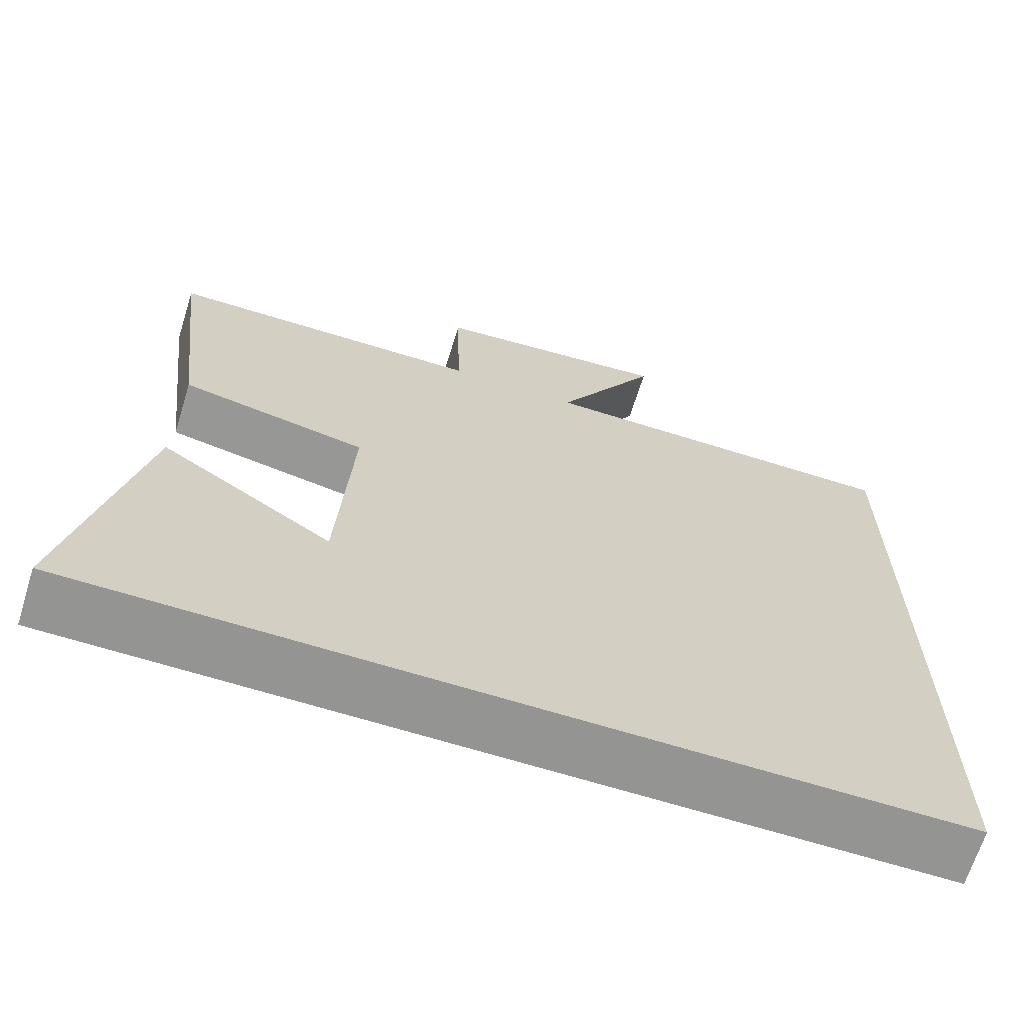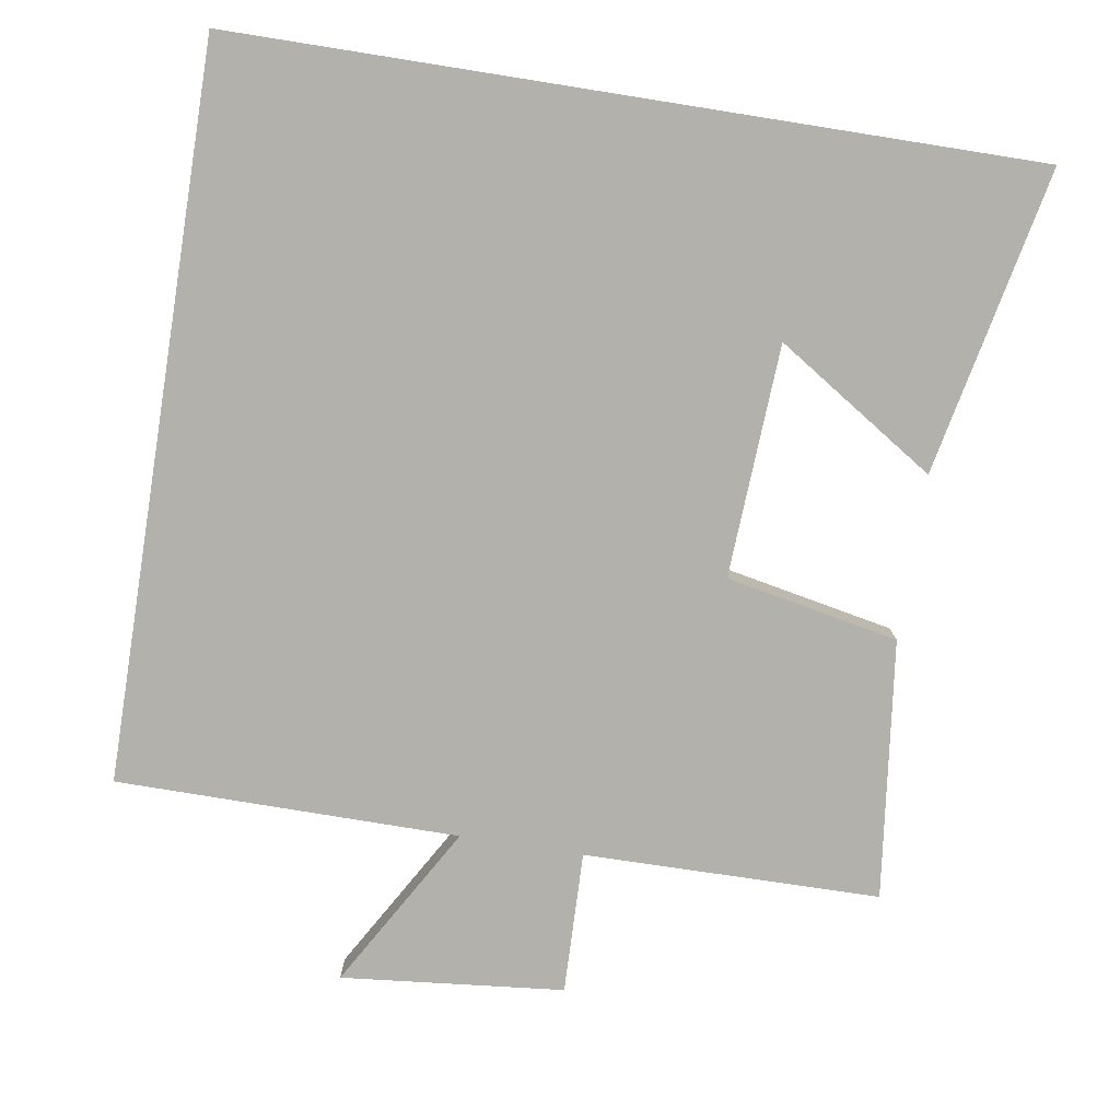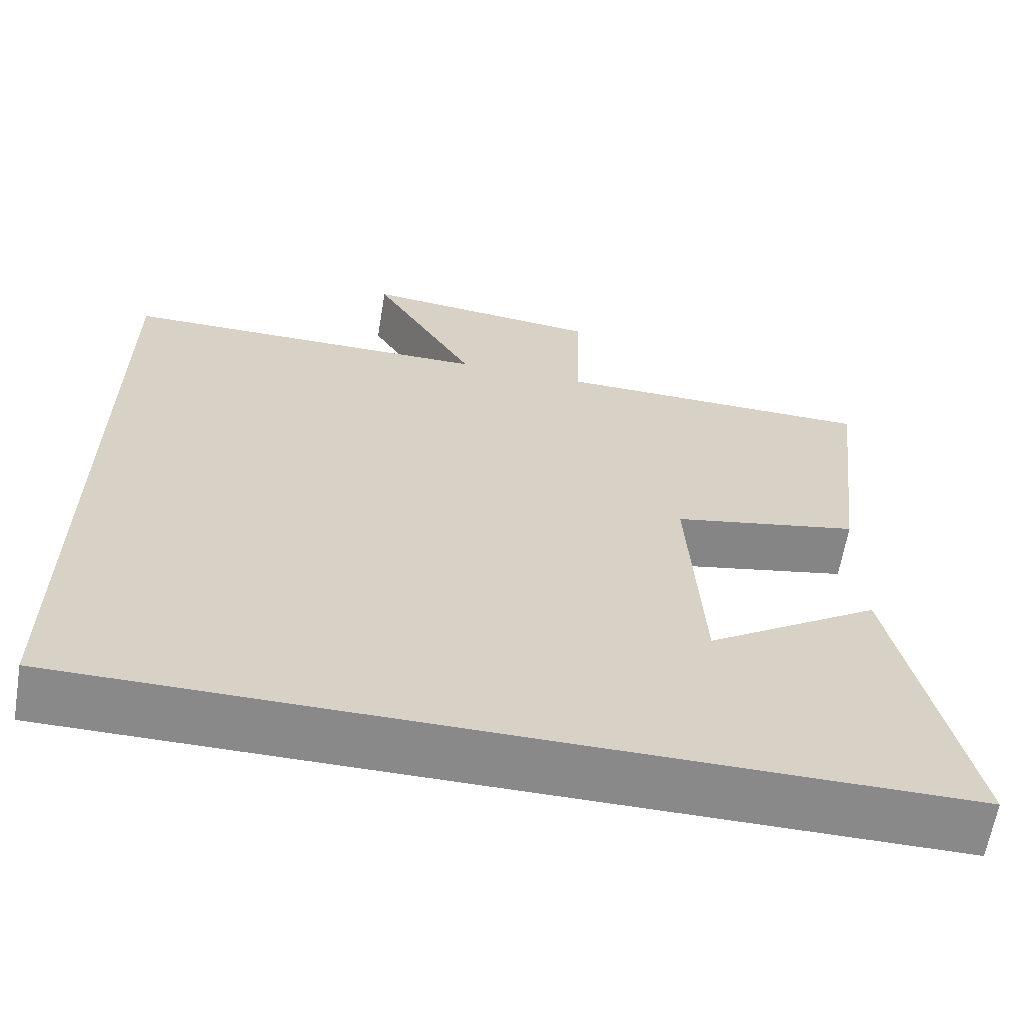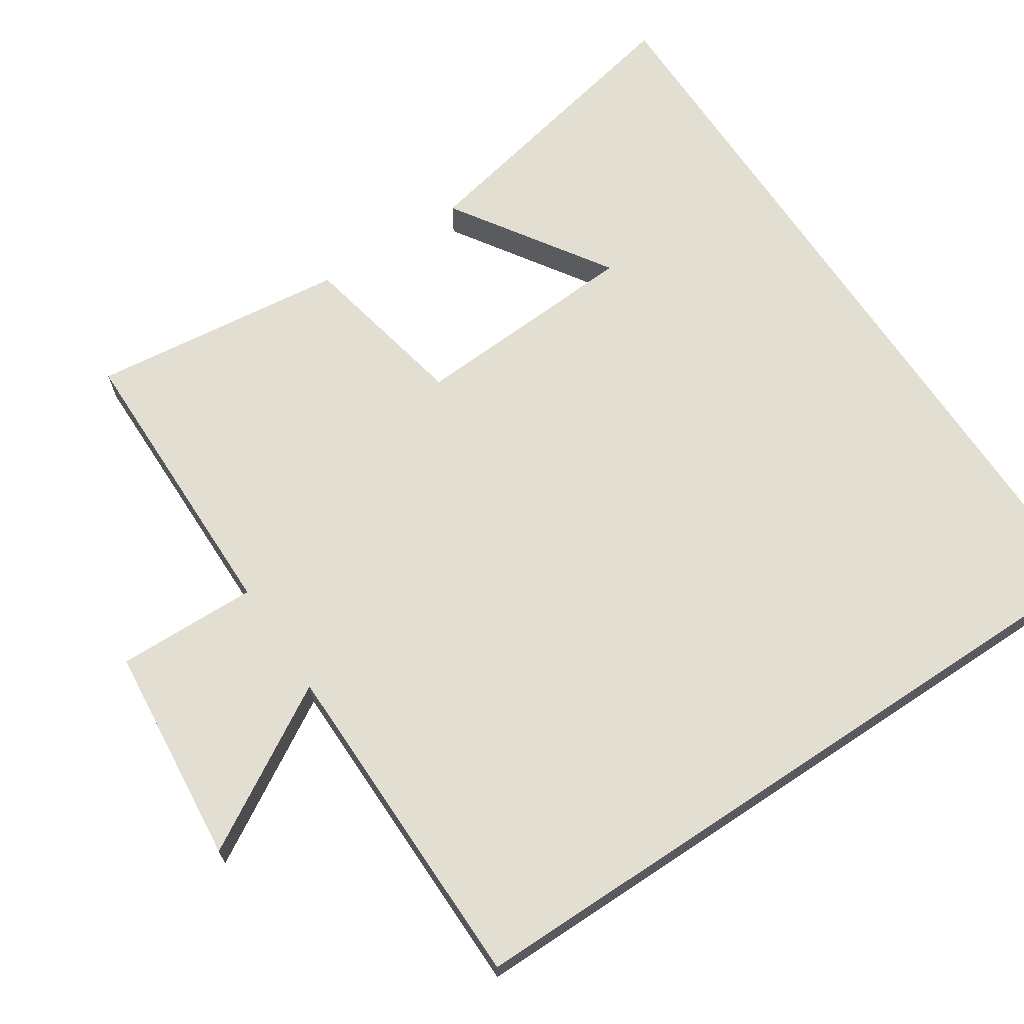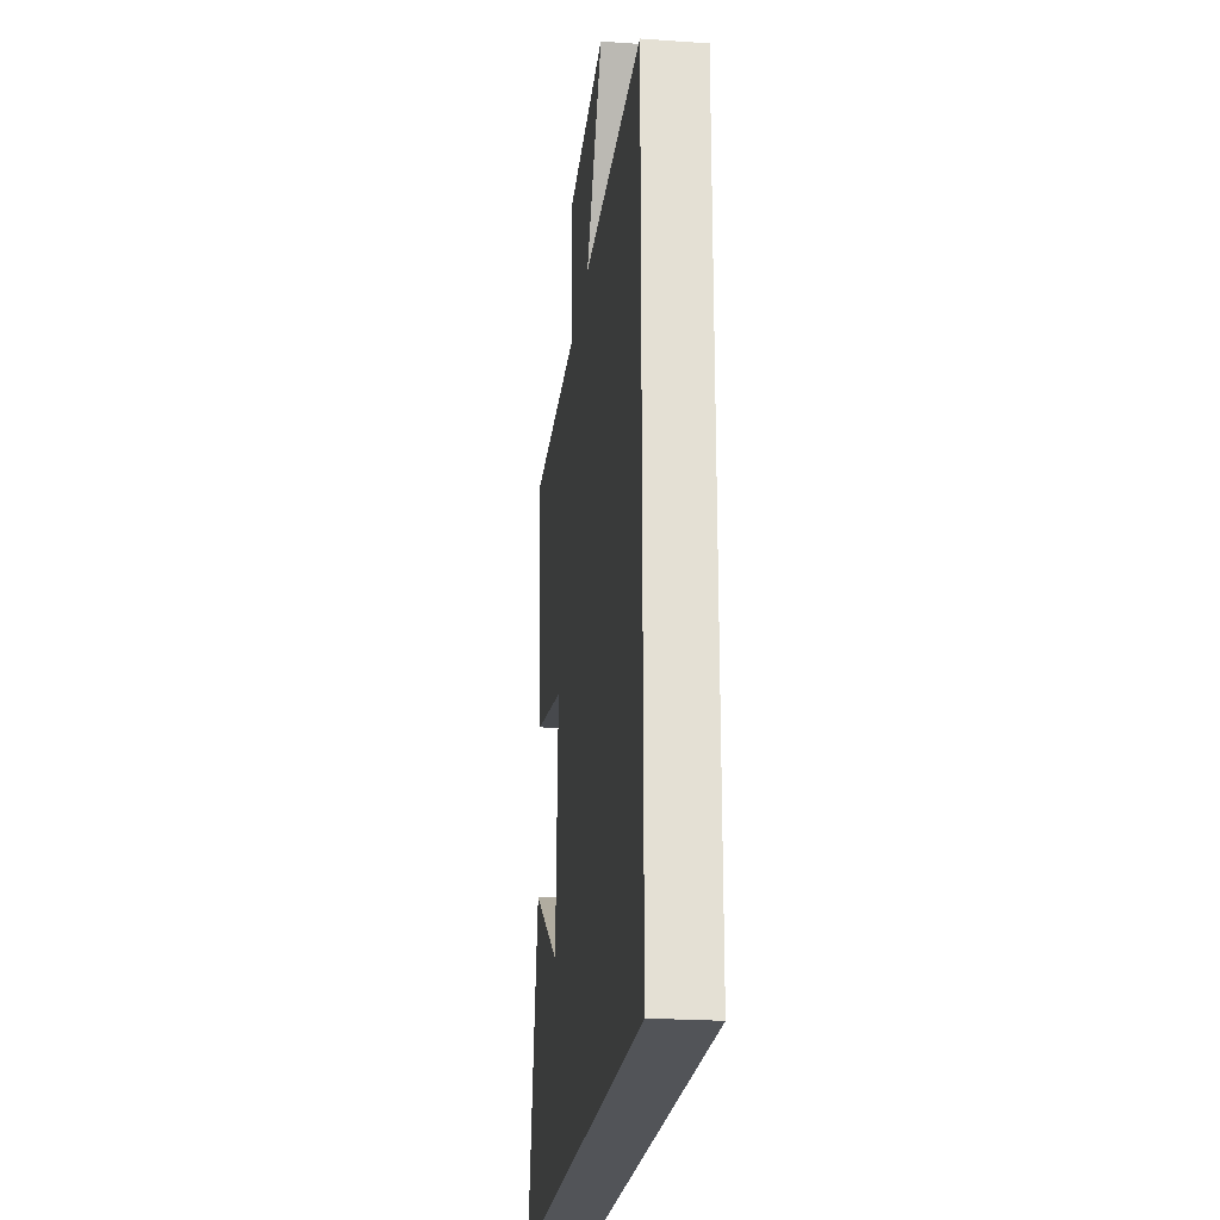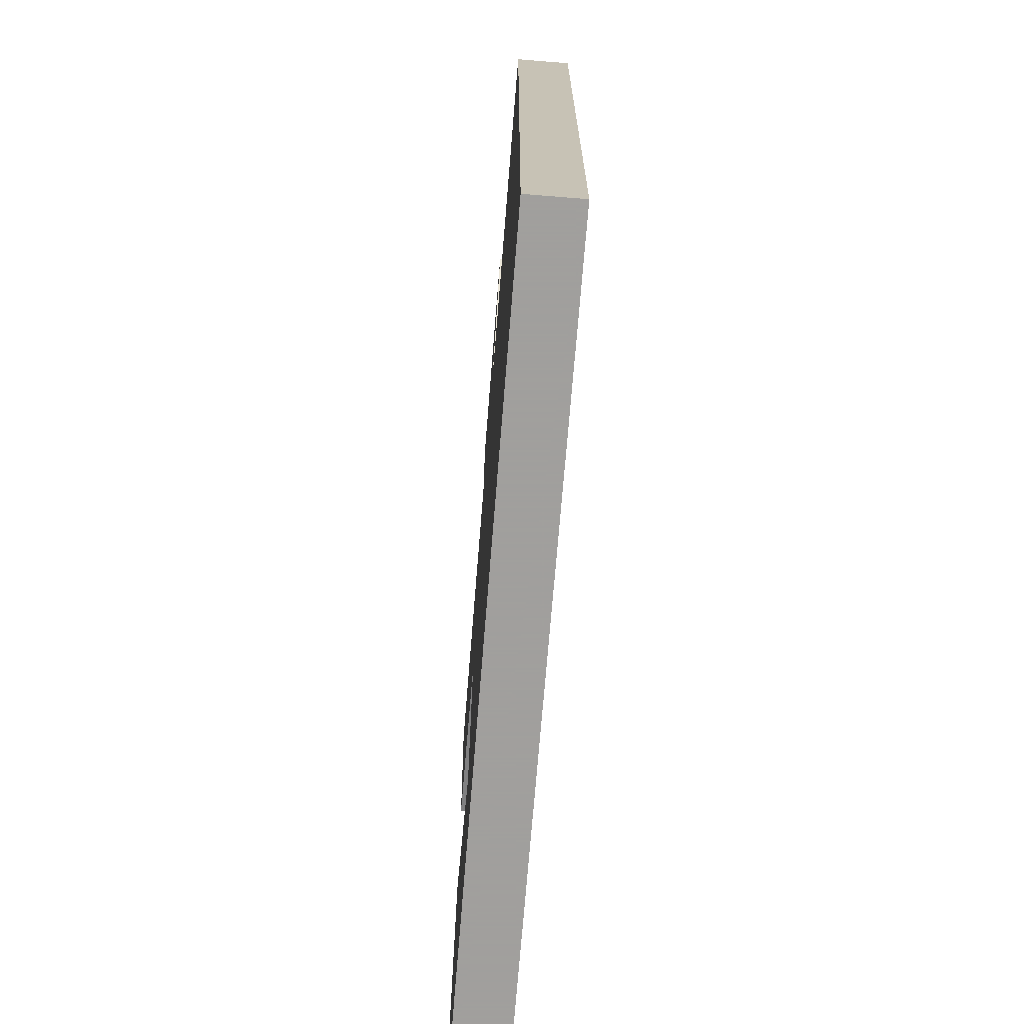
<metadata>
{"format":"obj","ext":"obj","renderer":"f3d","projection":"perspective","resolution":1024,"background":"white","views":[{"elev":-67.0,"azim":-17.3,"up":"+Z"},{"elev":-79.0,"azim":171.0,"up":"+Y"},{"elev":-63.2,"azim":170.5,"up":"+Z"},{"elev":67.5,"azim":56.4,"up":"+Y"},{"elev":-23.1,"azim":83.2,"up":"+Z"},{"elev":-71.5,"azim":85.4,"up":"+Z"}]}
</metadata>
<code>
v 0.5 0.07 0.497
v 0.5 0.07 -0.5
v -0.588 0.07 -0.5
v -0.5 0.07 -0.082
v -0.282 0.07 -0.223
v -0.264 0.07 0.095
v -0.5 0.07 0.142
v -0.542 0.07 0.496
v -0.137 0.07 0.5
v -0.142 0.07 0.694
v 0.162 0.07 0.724
v 0.031 0.07 0.5
v 0.5 0 0.497
v 0.5 0 -0.5
v -0.588 0 -0.5
v -0.5 0 -0.082
v -0.282 0 -0.223
v -0.264 0 0.095
v -0.5 0 0.142
v -0.542 0 0.496
v -0.137 0 0.5
v -0.142 0 0.694
v 0.162 0 0.724
v 0.031 0 0.5
f 9 10 11 12
f 6 7 8 9
f 5 6 9 12
f 3 4 5
f 2 3 5
f 1 2 5 12
f 24 23 22 21
f 21 20 19 18
f 24 21 18 17
f 17 16 15
f 17 15 14
f 24 17 14 13
f 1 13 14 2
f 2 14 15 3
f 3 15 16 4
f 4 16 17 5
f 5 17 18 6
f 6 18 19 7
f 7 19 20 8
f 8 20 21 9
f 9 21 22 10
f 10 22 23 11
f 11 23 24 12
f 12 24 13 1

</code>
